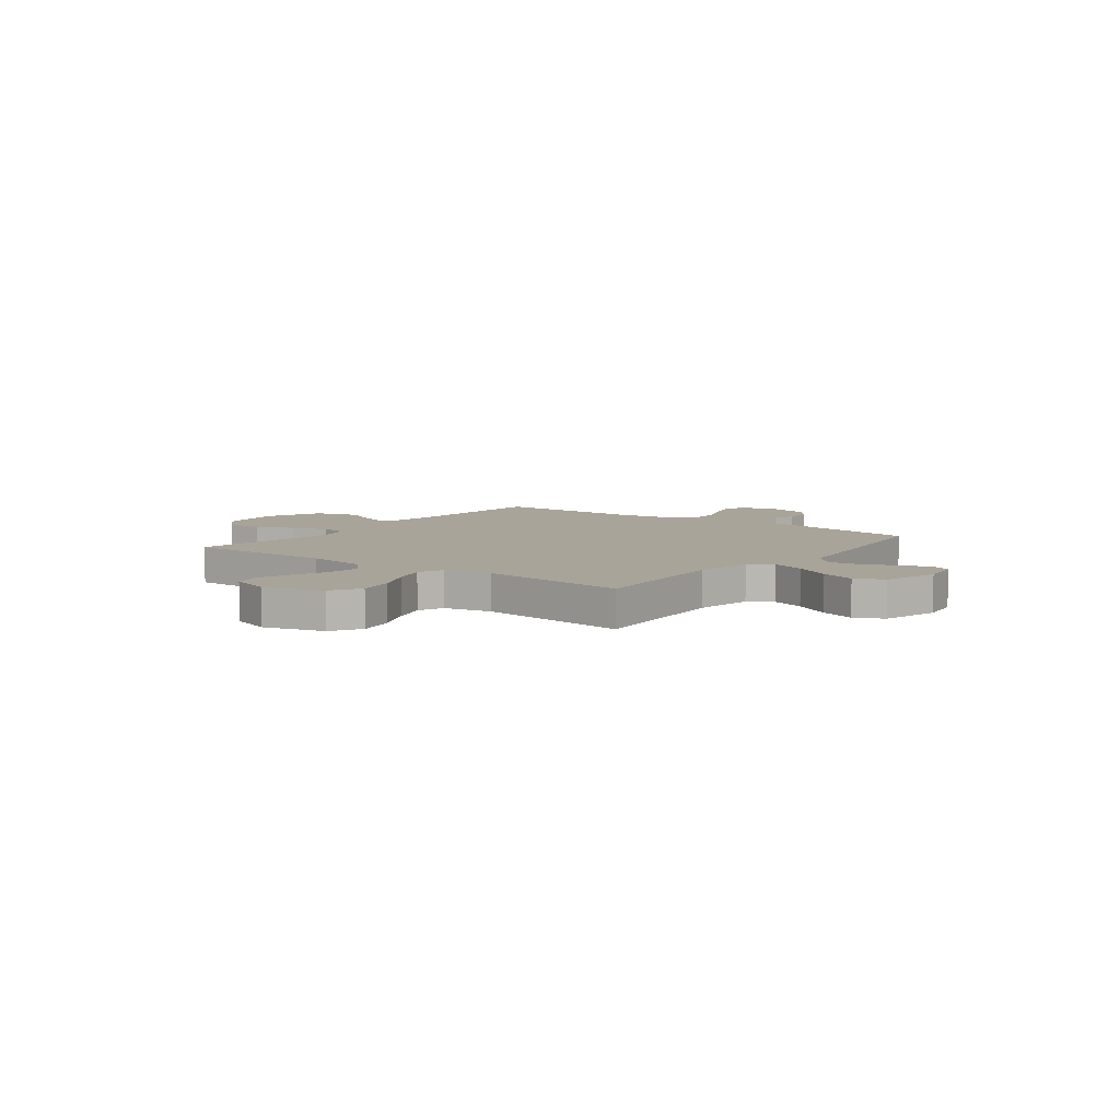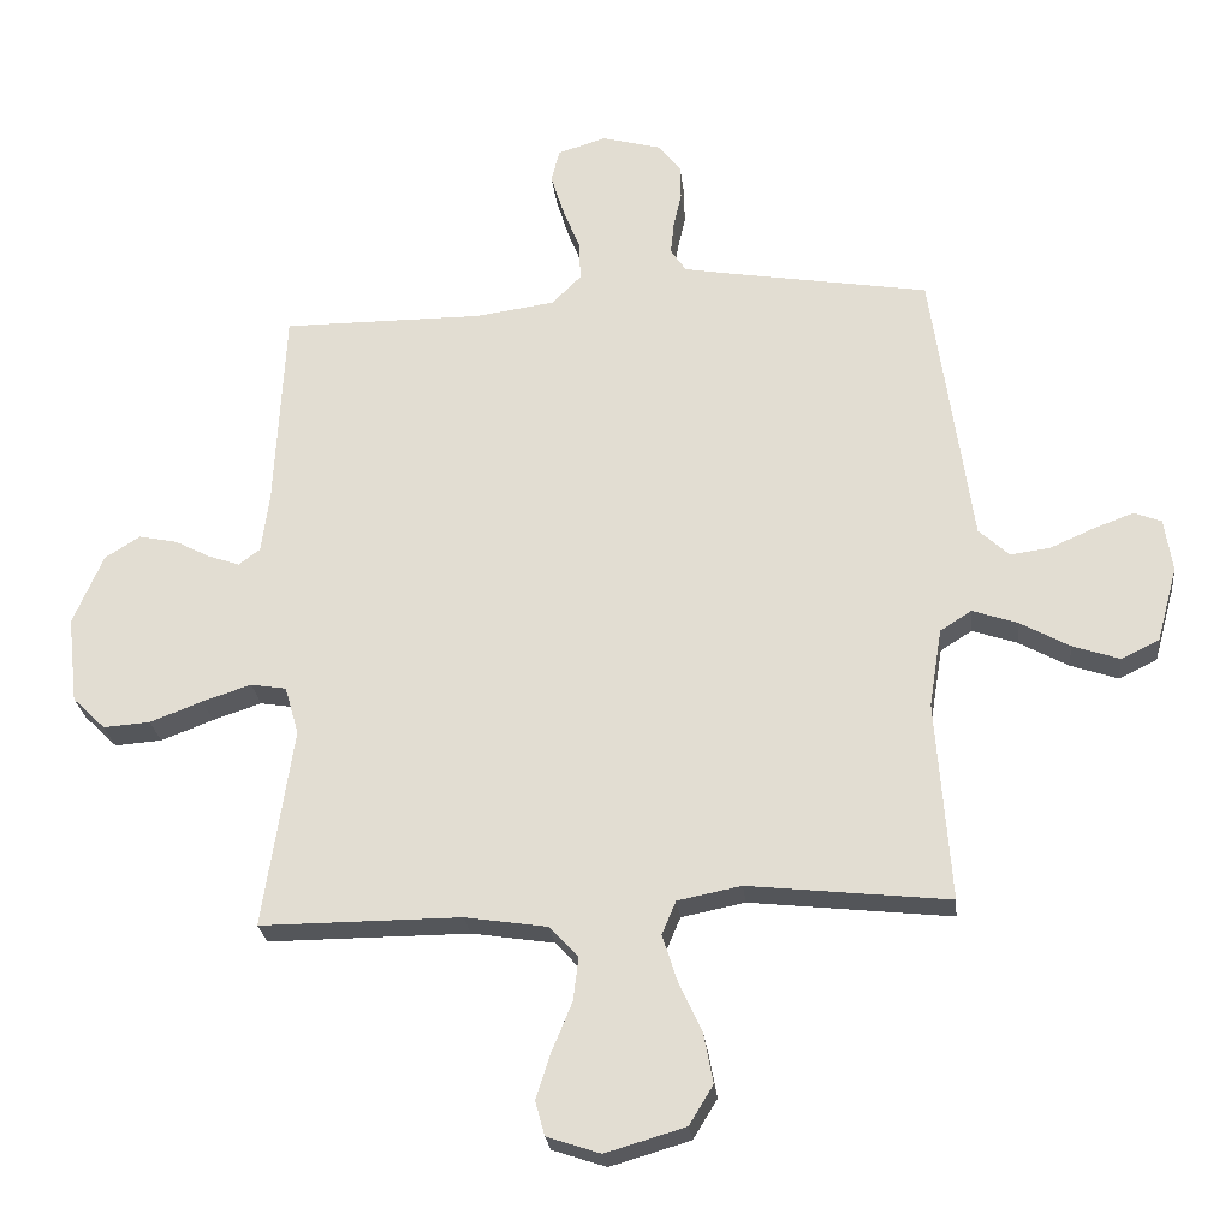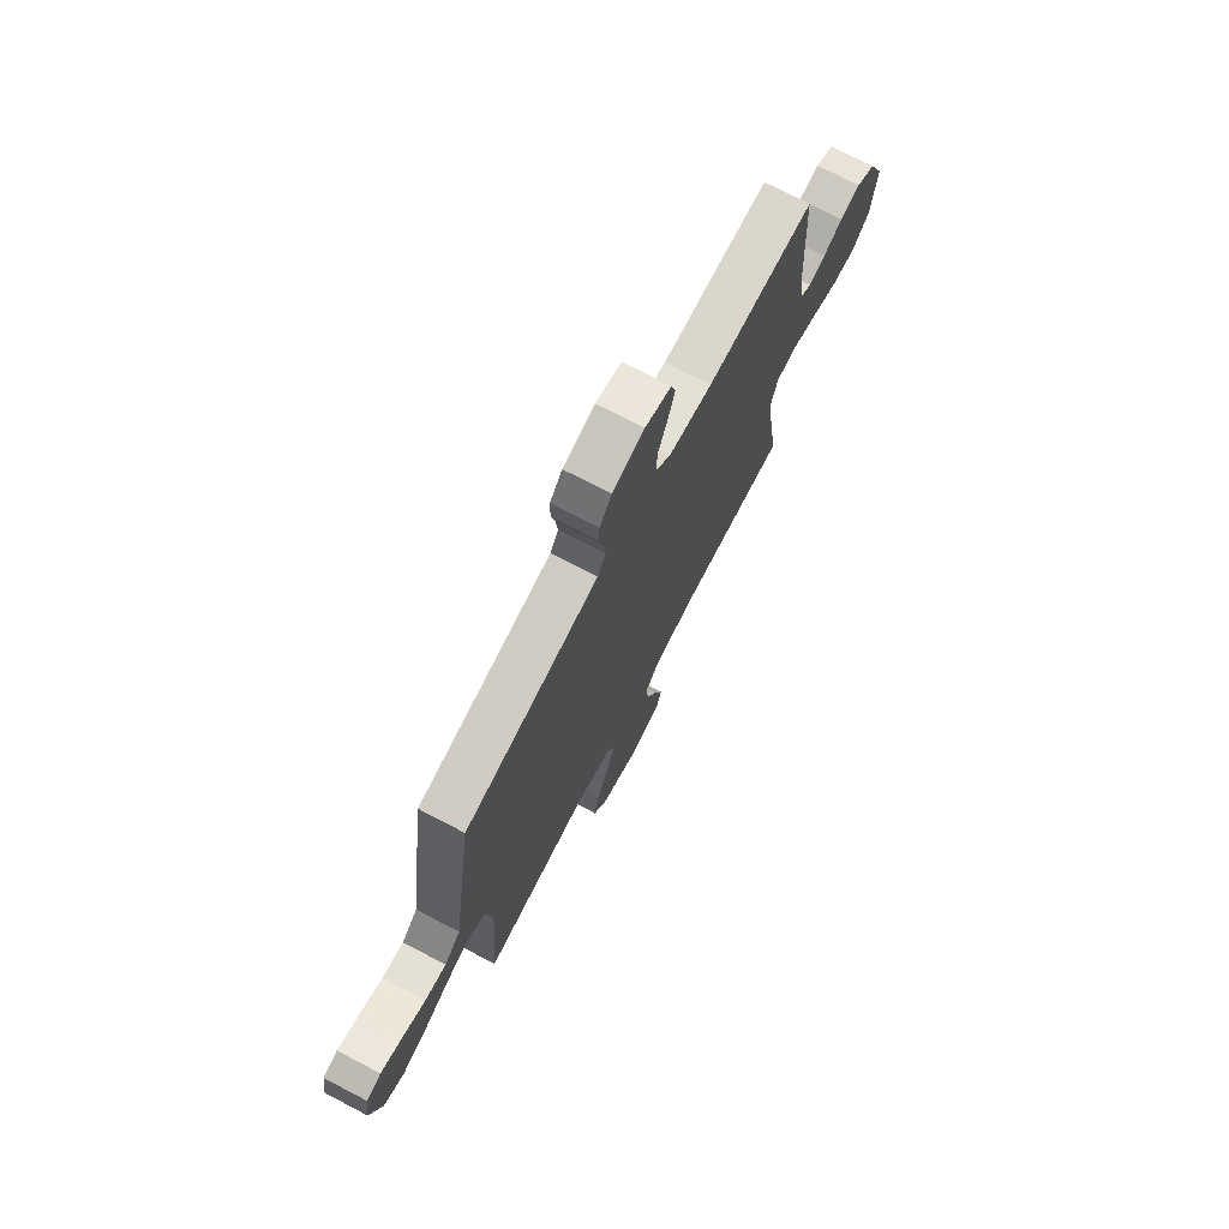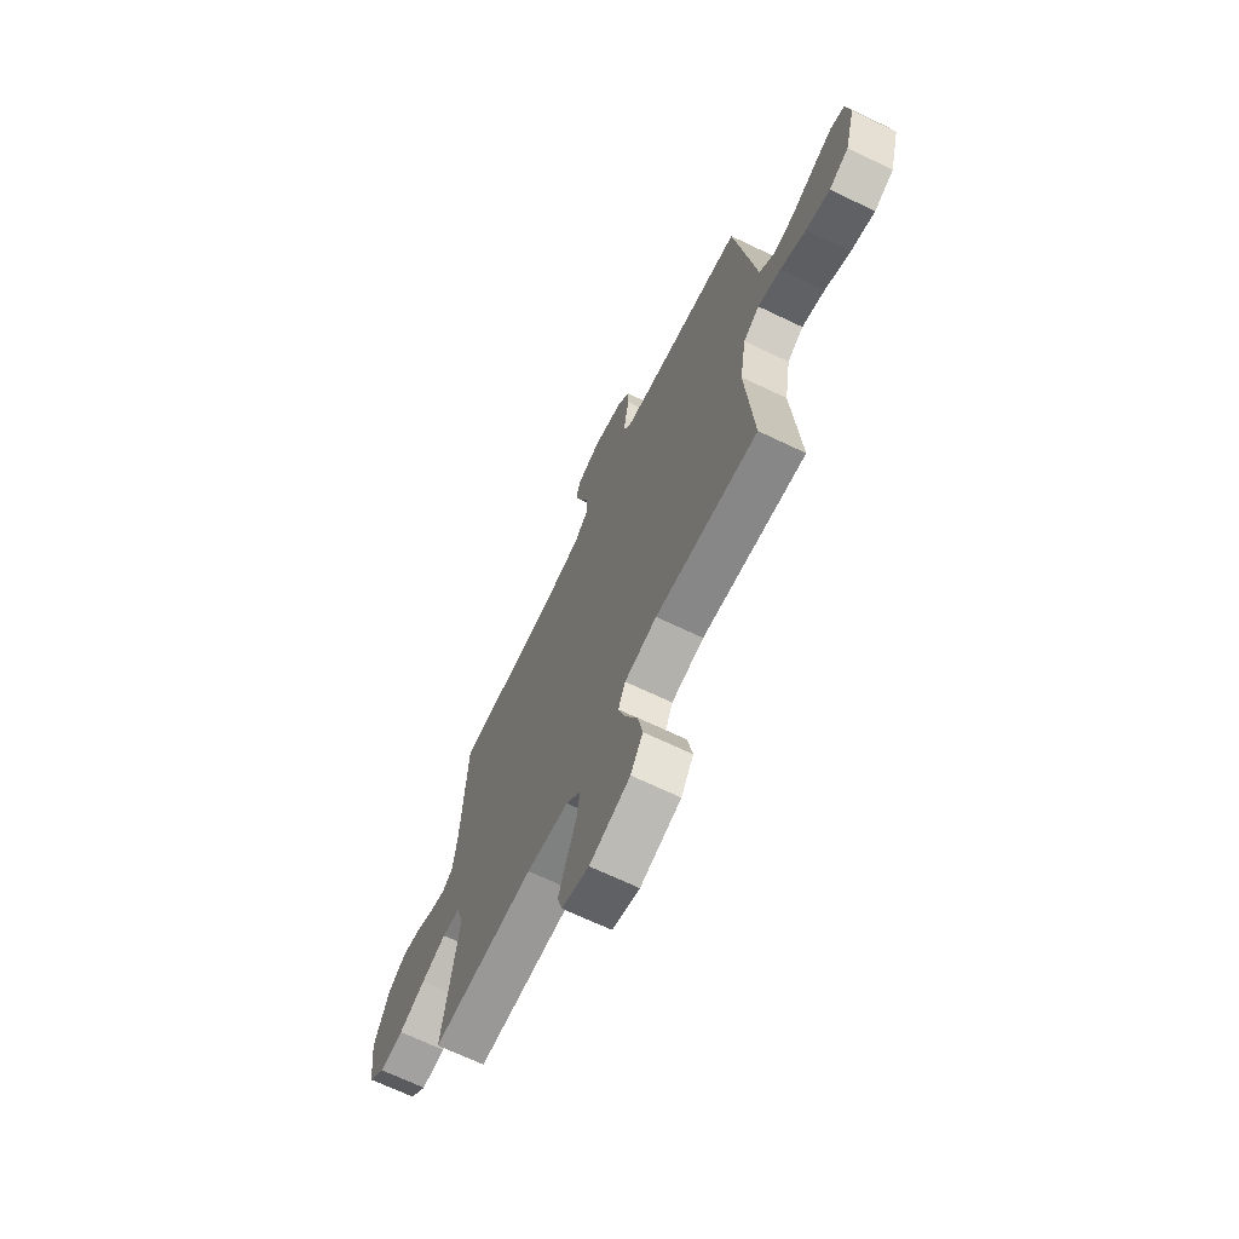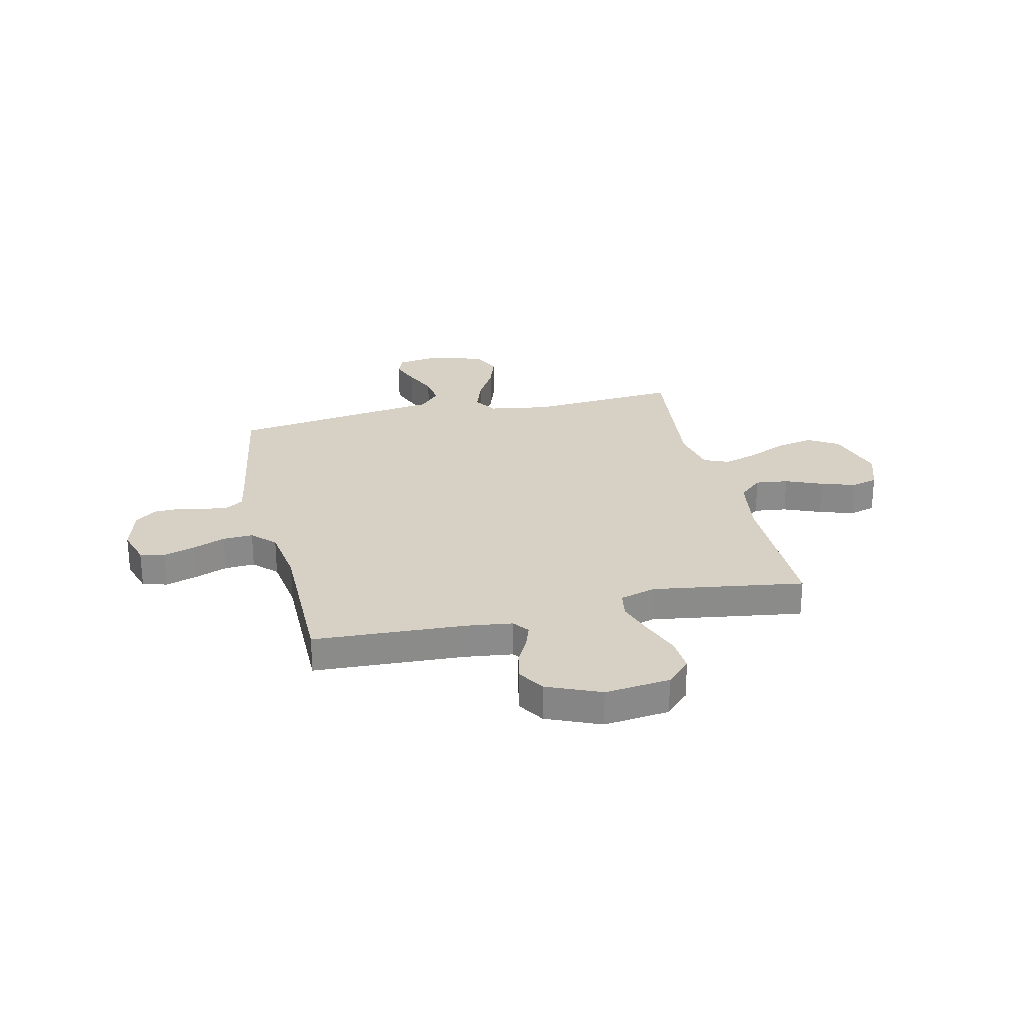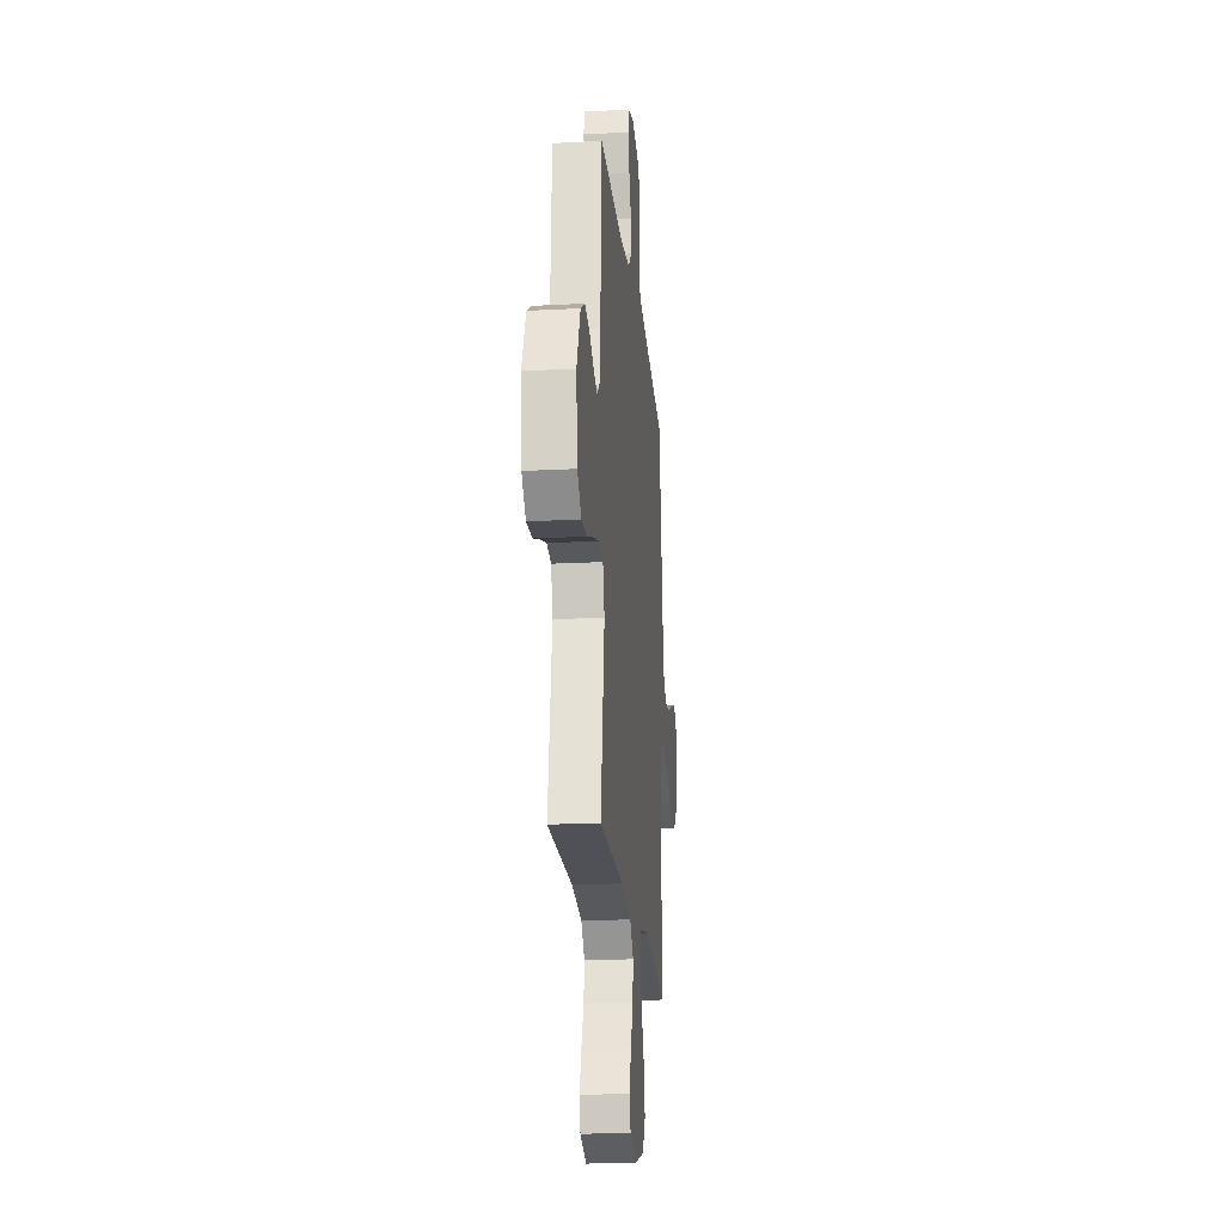
<metadata>
{"format":"obj","ext":"obj","renderer":"f3d","projection":"perspective","resolution":1024,"background":"white","views":[{"elev":7.1,"azim":-142.9,"up":"+Y"},{"elev":-25.4,"azim":-173.8,"up":"+Z"},{"elev":73.7,"azim":-62.4,"up":"+Z"},{"elev":-68.4,"azim":-115.6,"up":"+Z"},{"elev":26.6,"azim":77.0,"up":"+Y"},{"elev":-20.5,"azim":95.5,"up":"+Z"}]}
</metadata>
<code>
v 0.5 0.07 0.5
v 0.515 0.07 0.2
v 0.527 0.07 0.107
v 0.559 0.07 0.083
v 0.605 0.07 0.099
v 0.659 0.07 0.127
v 0.716 0.07 0.139
v 0.769 0.07 0.106
v 0.814 0.07 0
v 0.799 0.07 -0.13
v 0.75 0.07 -0.178
v 0.68 0.07 -0.173
v 0.602 0.07 -0.143
v 0.529 0.07 -0.119
v 0.476 0.07 -0.128
v 0.455 0.07 -0.2
v 0.5 0.07 -0.5
v 0.2 0.07 -0.499
v 0.077 0.07 -0.518
v 0.034 0.07 -0.565
v 0.042 0.07 -0.63
v 0.072 0.07 -0.703
v 0.094 0.07 -0.771
v 0.08 0.07 -0.823
v 0 0.07 -0.85
v -0.119 0.07 -0.815
v -0.155 0.07 -0.756
v -0.141 0.07 -0.682
v -0.106 0.07 -0.605
v -0.084 0.07 -0.536
v -0.105 0.07 -0.486
v -0.2 0.07 -0.467
v -0.5 0.07 -0.5
v -0.478 0.07 -0.2
v -0.497 0.07 -0.082
v -0.544 0.07 -0.052
v -0.611 0.07 -0.075
v -0.685 0.07 -0.116
v -0.755 0.07 -0.14
v -0.812 0.07 -0.113
v -0.843 0.07 0
v -0.831 0.07 0.08
v -0.79 0.07 0.096
v -0.731 0.07 0.074
v -0.665 0.07 0.045
v -0.605 0.07 0.037
v -0.56 0.07 0.079
v -0.543 0.07 0.2
v -0.5 0.07 0.5
v -0.2 0.07 0.55
v -0.129 0.07 0.563
v -0.106 0.07 0.598
v -0.111 0.07 0.646
v -0.123 0.07 0.7
v -0.122 0.07 0.752
v -0.088 0.07 0.794
v 0 0.07 0.818
v 0.072 0.07 0.796
v 0.085 0.07 0.748
v 0.066 0.07 0.686
v 0.04 0.07 0.62
v 0.037 0.07 0.56
v 0.081 0.07 0.516
v 0.2 0.07 0.499
v 0.5 0 0.5
v 0.515 0 0.2
v 0.527 0 0.107
v 0.559 0 0.083
v 0.605 0 0.099
v 0.659 0 0.127
v 0.716 0 0.139
v 0.769 0 0.106
v 0.814 0 0
v 0.799 0 -0.13
v 0.75 0 -0.178
v 0.68 0 -0.173
v 0.602 0 -0.143
v 0.529 0 -0.119
v 0.476 0 -0.128
v 0.455 0 -0.2
v 0.5 0 -0.5
v 0.2 0 -0.499
v 0.077 0 -0.518
v 0.034 0 -0.565
v 0.042 0 -0.63
v 0.072 0 -0.703
v 0.094 0 -0.771
v 0.08 0 -0.823
v 0 0 -0.85
v -0.119 0 -0.815
v -0.155 0 -0.756
v -0.141 0 -0.682
v -0.106 0 -0.605
v -0.084 0 -0.536
v -0.105 0 -0.486
v -0.2 0 -0.467
v -0.5 0 -0.5
v -0.478 0 -0.2
v -0.497 0 -0.082
v -0.544 0 -0.052
v -0.611 0 -0.075
v -0.685 0 -0.116
v -0.755 0 -0.14
v -0.812 0 -0.113
v -0.843 0 0
v -0.831 0 0.08
v -0.79 0 0.096
v -0.731 0 0.074
v -0.665 0 0.045
v -0.605 0 0.037
v -0.56 0 0.079
v -0.543 0 0.2
v -0.5 0 0.5
v -0.2 0 0.55
v -0.129 0 0.563
v -0.106 0 0.598
v -0.111 0 0.646
v -0.123 0 0.7
v -0.122 0 0.752
v -0.088 0 0.794
v 0 0 0.818
v 0.072 0 0.796
v 0.085 0 0.748
v 0.066 0 0.686
v 0.04 0 0.62
v 0.037 0 0.56
v 0.081 0 0.516
v 0.2 0 0.499
f 58 59 60 61
f 56 57 58 61
f 56 61 62
f 53 54 55 56
f 52 53 56 62
f 51 52 62 63
f 47 48 49 50
f 47 50 51 63
f 42 43 44 45
f 40 41 42 45
f 40 45 46
f 37 38 39 40
f 36 37 40 46
f 35 36 46 47
f 32 33 34
f 31 32 34 35
f 26 27 28 29
f 26 29 30
f 25 26 30
f 24 25 30
f 21 22 23 24
f 21 24 30 31
f 16 17 18
f 15 16 18 19
f 10 11 12 13
f 10 13 14
f 9 10 14
f 8 9 14 15
f 5 6 7 8
f 4 5 8 15
f 64 1 2
f 64 2 3
f 63 64 3
f 47 63 3
f 20 21 31 35
f 19 20 35 47
f 15 19 47
f 3 4 15 47
f 125 124 123 122
f 125 122 121 120
f 126 125 120
f 120 119 118 117
f 126 120 117 116
f 127 126 116 115
f 114 113 112 111
f 127 115 114 111
f 109 108 107 106
f 109 106 105 104
f 110 109 104
f 104 103 102 101
f 110 104 101 100
f 111 110 100 99
f 98 97 96
f 99 98 96 95
f 93 92 91 90
f 94 93 90
f 94 90 89
f 94 89 88
f 88 87 86 85
f 95 94 88 85
f 82 81 80
f 83 82 80 79
f 77 76 75 74
f 78 77 74
f 78 74 73
f 79 78 73 72
f 72 71 70 69
f 79 72 69 68
f 66 65 128
f 67 66 128
f 67 128 127
f 67 127 111
f 99 95 85 84
f 111 99 84 83
f 111 83 79
f 111 79 68 67
f 1 65 66 2
f 2 66 67 3
f 3 67 68 4
f 4 68 69 5
f 5 69 70 6
f 6 70 71 7
f 7 71 72 8
f 8 72 73 9
f 9 73 74 10
f 10 74 75 11
f 11 75 76 12
f 12 76 77 13
f 13 77 78 14
f 14 78 79 15
f 15 79 80 16
f 16 80 81 17
f 17 81 82 18
f 18 82 83 19
f 19 83 84 20
f 20 84 85 21
f 21 85 86 22
f 22 86 87 23
f 23 87 88 24
f 24 88 89 25
f 25 89 90 26
f 26 90 91 27
f 27 91 92 28
f 28 92 93 29
f 29 93 94 30
f 30 94 95 31
f 31 95 96 32
f 32 96 97 33
f 33 97 98 34
f 34 98 99 35
f 35 99 100 36
f 36 100 101 37
f 37 101 102 38
f 38 102 103 39
f 39 103 104 40
f 40 104 105 41
f 41 105 106 42
f 42 106 107 43
f 43 107 108 44
f 44 108 109 45
f 45 109 110 46
f 46 110 111 47
f 47 111 112 48
f 48 112 113 49
f 49 113 114 50
f 50 114 115 51
f 51 115 116 52
f 52 116 117 53
f 53 117 118 54
f 54 118 119 55
f 55 119 120 56
f 56 120 121 57
f 57 121 122 58
f 58 122 123 59
f 59 123 124 60
f 60 124 125 61
f 61 125 126 62
f 62 126 127 63
f 63 127 128 64
f 64 128 65 1

</code>
